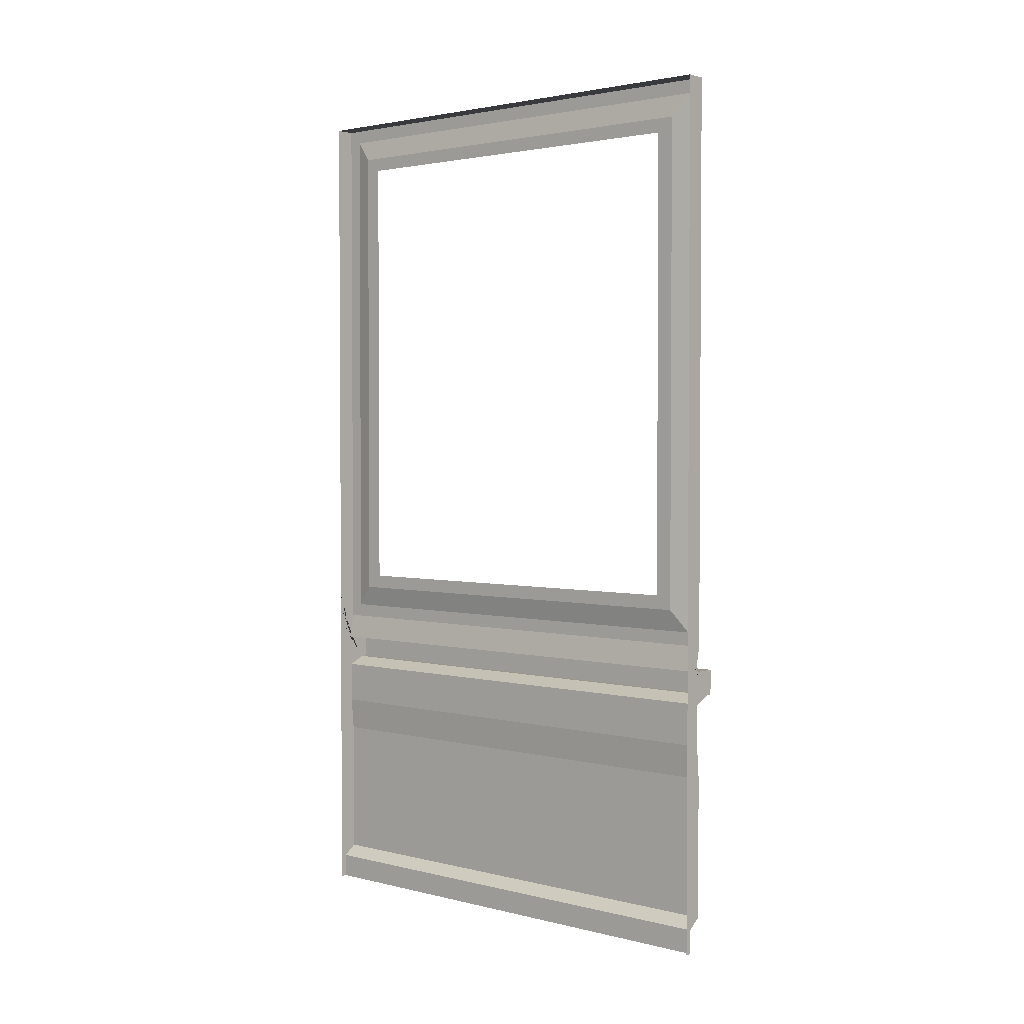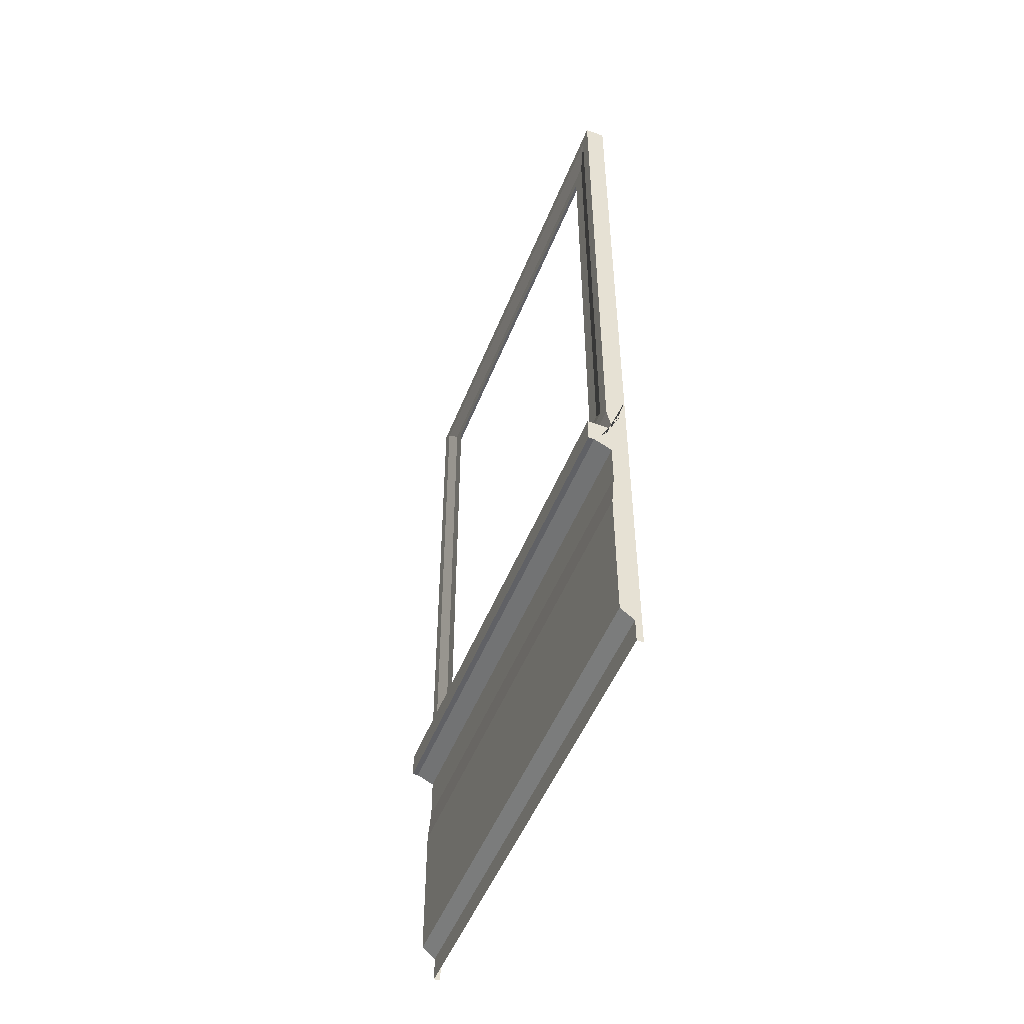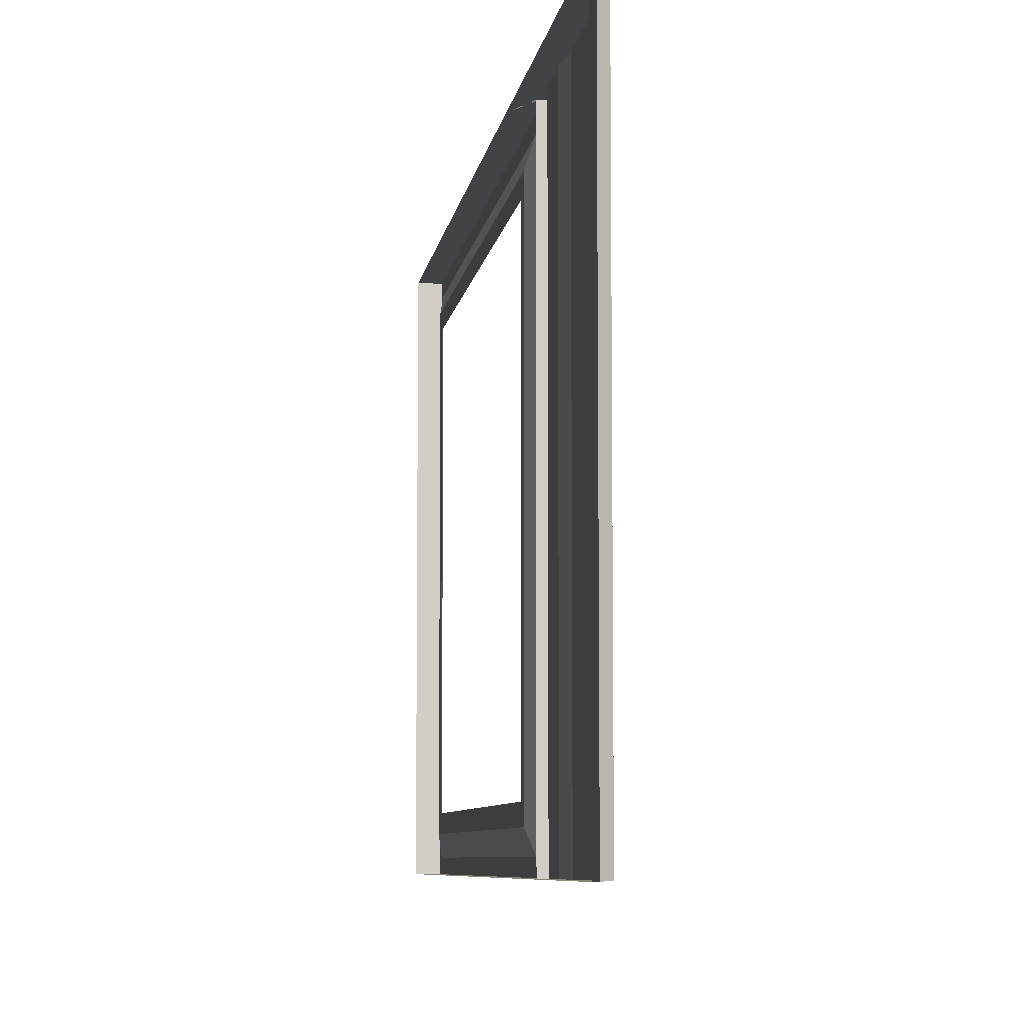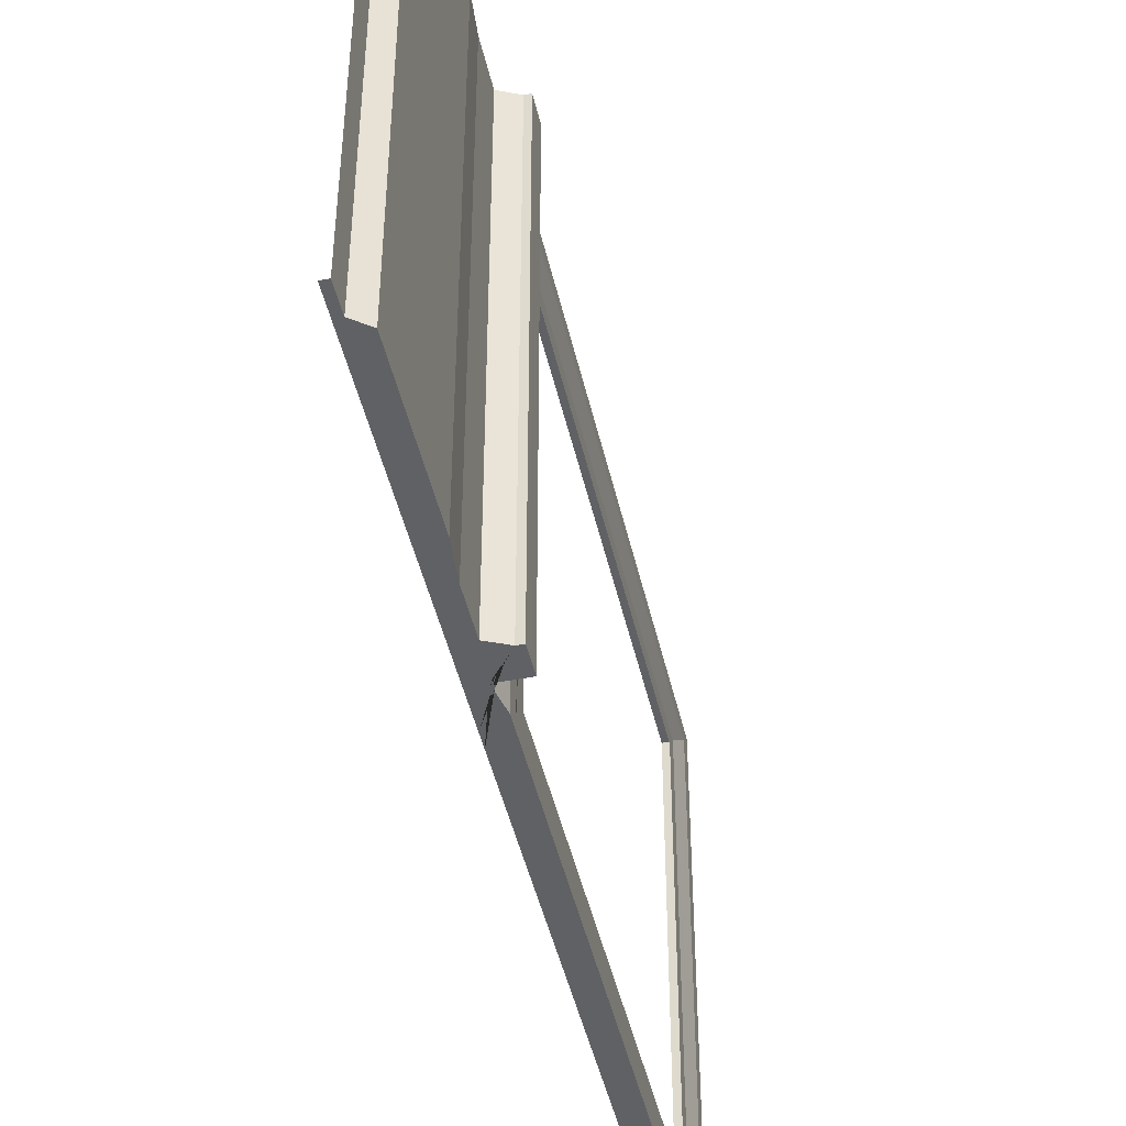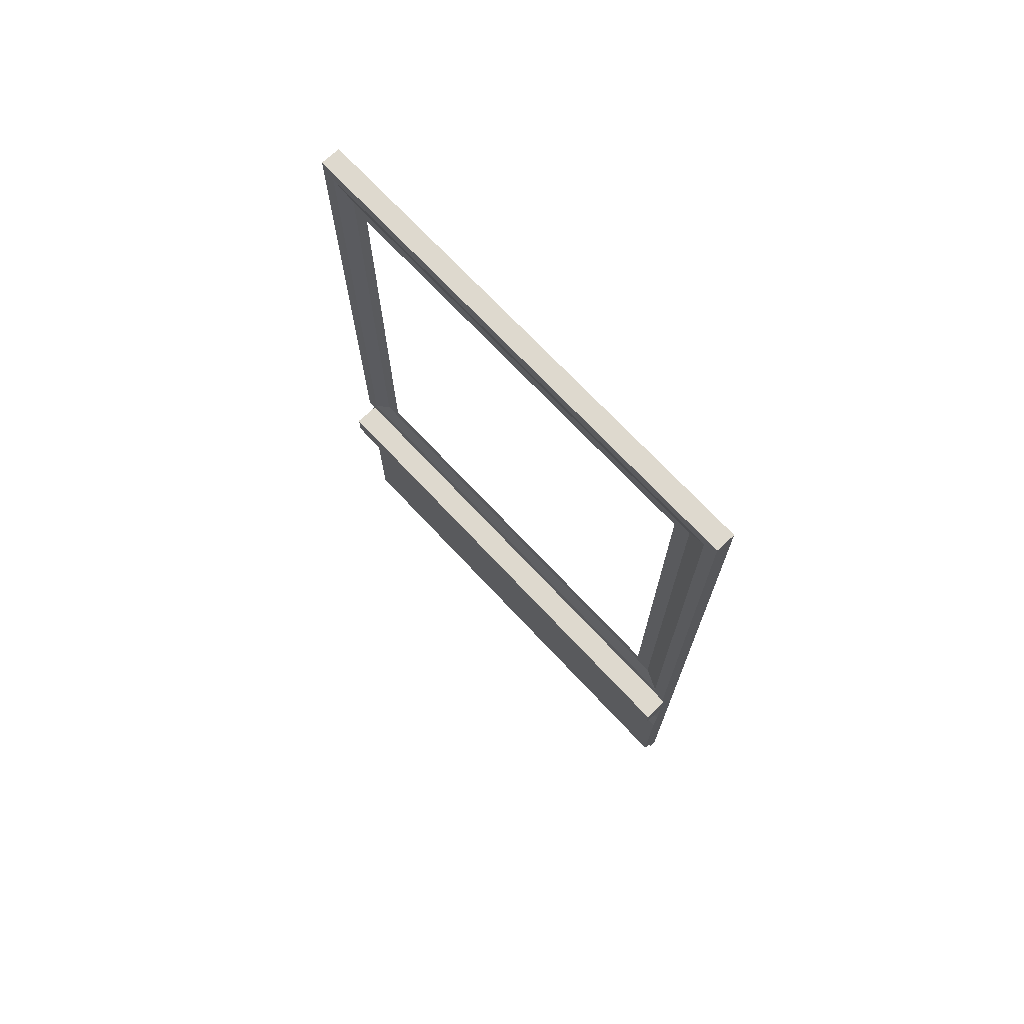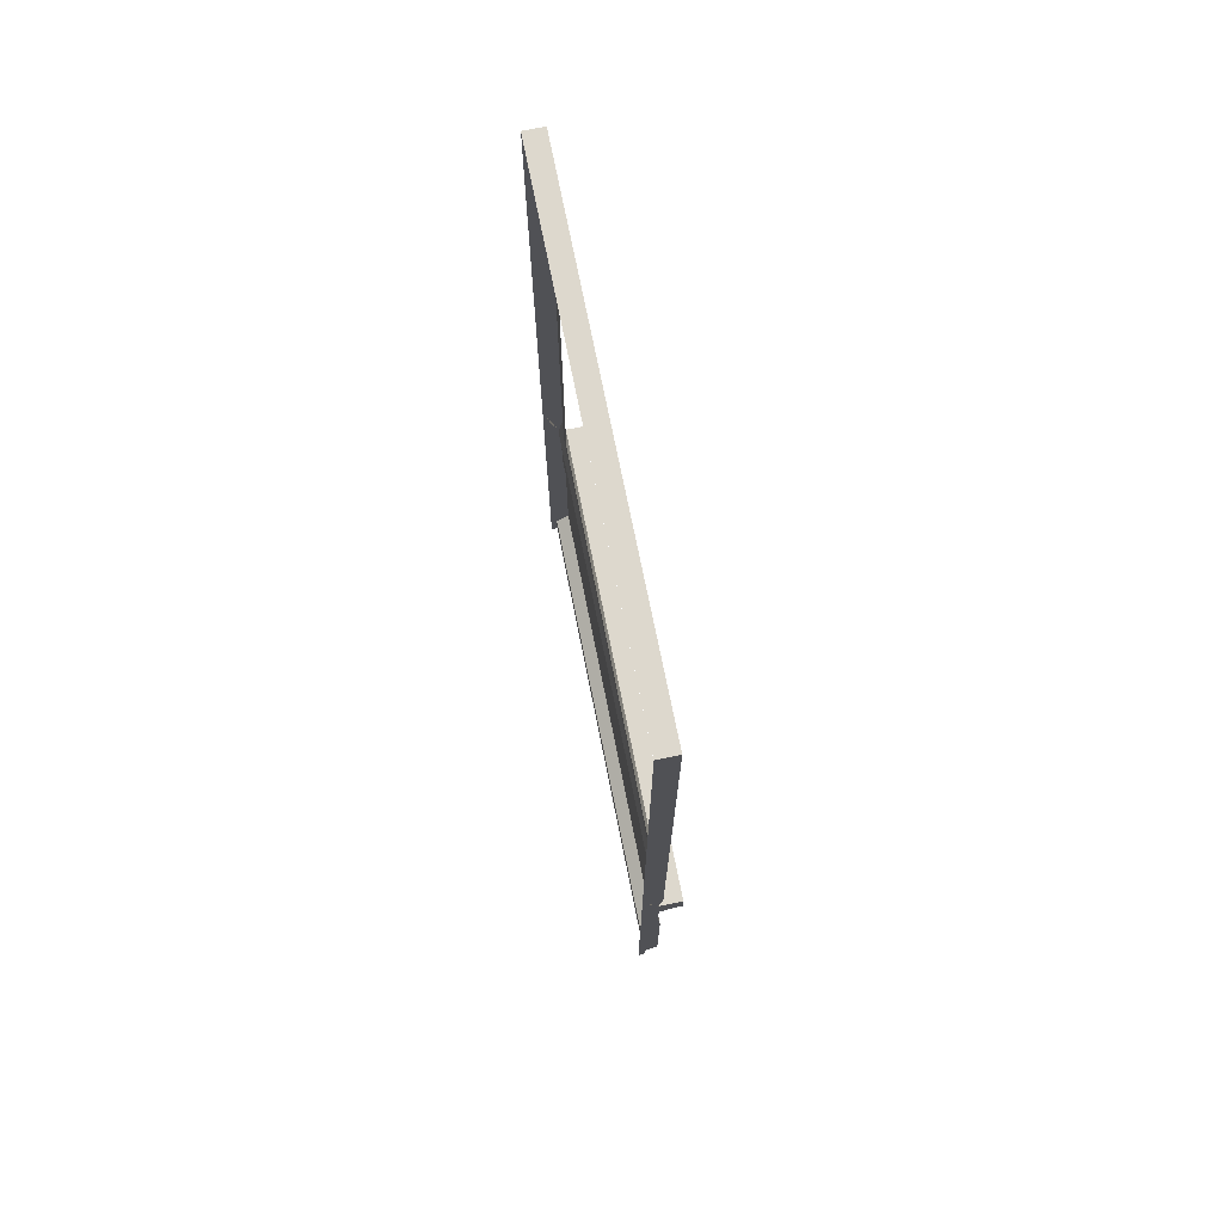
<metadata>
{"format":"obj","ext":"obj","renderer":"f3d","projection":"perspective","resolution":1024,"background":"white","views":[{"elev":2.4,"azim":-49.3,"up":"+Y"},{"elev":-50.3,"azim":158.8,"up":"+Y"},{"elev":-7.0,"azim":-7.8,"up":"+Z"},{"elev":-46.2,"azim":12.7,"up":"+Z"},{"elev":71.4,"azim":136.9,"up":"+Y"},{"elev":72.2,"azim":-11.3,"up":"+Y"}]}
</metadata>
<code>
o Plane.013
v -0.2276 13.26 -3.75
v -0.2276 13.26 3.75
v -0.2276 5.7 -3.75
v -0.2276 5.7 3.75
v 0 12.52 3.009
v 0 12.52 -3.009
v -0 5.444 3.009
v -0 5.444 -3.009
v 0 12.73 -3.26
v 0 12.73 3.26
v -0 5.233 3.26
v -0 5.233 -3.26
v 0.07361 4.7 -3.75
v 0.07361 4.7 3.75
v 0.07361 13.26 3.75
v 0.07361 13.26 -3.75
v 0.07361 13.06 3.547
v 0.07361 4.903 3.547
v 0.07361 13.06 -3.547
v 0.07361 4.903 -3.547
v -0.2276 3.18 -3.75
v -0.2276 0.66 -3.75
v -0.2276 0.66 3.75
v -0.2276 3.18 3.75
v 0.02984 3.18 -3.75
v -0.1296 0.3941 -3.75
v -0.1296 0.3941 3.75
v 0.02984 3.18 3.75
v -0.2276 3.81 3.75
v -0.2276 4.44 3.75
v -0.2276 5.07 3.75
v 0.02982 3.82 3.75
v 0.2938 3.94 3.75
v -0.009744 4.32 3.75
v -0.2276 5.07 -3.75
v -0.2276 4.44 -3.75
v -0.2276 3.81 -3.75
v -0.009744 4.32 -3.75
v 0.2938 3.94 -3.75
v 0.02982 3.82 -3.75
v 0.3808 3.94 3.75
v 0.3808 4.32 3.75
v 0.3808 4.32 -3.75
v 0.3808 3.94 -3.75
v -0.2276 2.676 -3.75
v -0.2276 2.172 -3.75
v -0.2276 1.668 -3.75
v -0.2276 1.164 -3.75
v -0.2276 1.164 3.75
v -0.2276 1.668 3.75
v -0.2276 2.172 3.75
v -0.2276 2.676 3.75
v 0.07361 2.676 -3.75
v 0.07361 2.172 -3.75
v 0.07361 1.668 -3.75
v 0.07361 0.5467 -3.75
v 0.07361 0.5467 3.75
v 0.07361 1.668 3.75
v 0.07361 2.172 3.75
v 0.07361 2.676 3.75
v -0.2276 0.03 -3.75
v -0.1296 0.03 -3.75
v -0.2276 0.03 3.75
v -0.1296 0.03 3.75
v -0.2276 4.65 3.75
v -0.2276 4.86 3.75
v 0.1926 4.067 3.75
v 0.09142 4.193 3.75
v -0.2276 4.86 -3.75
v -0.2276 4.65 -3.75
v 0.09142 4.193 -3.75
v 0.1926 4.067 -3.75
v 0.3808 4.067 3.75
v 0.3808 4.193 3.75
v 0.3808 4.193 -3.75
v 0.3808 4.067 -3.75
v -0.2276 0.345 3.75
v -0.1296 0.212 3.75
v -0.2276 0.345 -3.75
v -0.1296 0.212 -3.75
f 11 12 20 18
f 31 4 14 34
f 9 10 17 19
f 4 2 15 14
f 7 8 12 11
f 8 6 9 12
f 5 7 11 10
f 6 5 10 9
f 1 3 13 16
f 12 9 19 20
f 2 1 16 15
f 10 11 18 17
f 37 21 25 40
f 48 22 26 56
f 40 25 28 32
f 56 26 27 57
f 77 23 27 78
f 52 24 28 60
f 13 38 34 14
f 68 34 42 74
f 39 40 32 33
f 3 35 38 13
f 70 36 39 72
f 36 37 40 39
f 24 29 32 28
f 29 30 33 32
f 66 31 34 68
f 76 44 41 73
f 34 38 43 42
f 72 39 44 76
f 39 33 41 44
f 23 49 57 27
f 49 50 58 57
f 50 51 59 58
f 51 52 60 59
f 25 53 60 28
f 53 54 59 60
f 54 55 58 59
f 55 56 57 58
f 21 45 53 25
f 45 46 54 53
f 46 47 55 54
f 47 48 56 55
f 79 61 62 80
f 38 71 75 43
f 71 72 76 75
f 43 75 74 42
f 75 76 73 74
f 30 65 67 33
f 65 66 68 67
f 35 69 71 38
f 69 70 72 71
f 33 67 73 41
f 67 68 74 73
f 26 80 78 27
f 22 79 80 26
f 63 77 78 64
f 19 17 15 16
f 17 18 14 15
f 20 19 16 13
f 18 20 13 14
f 80 62 64 78

</code>
